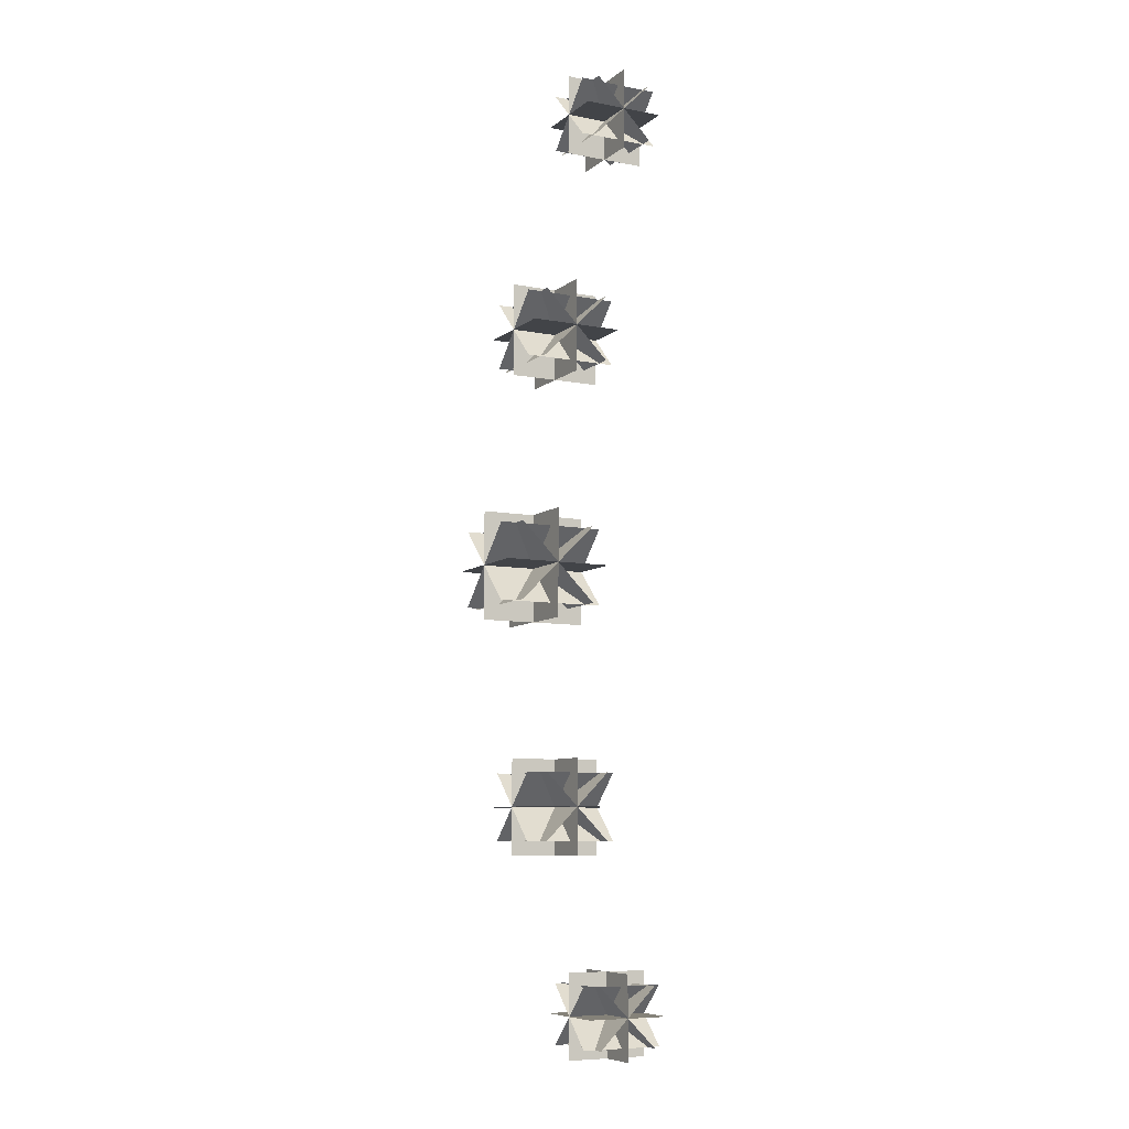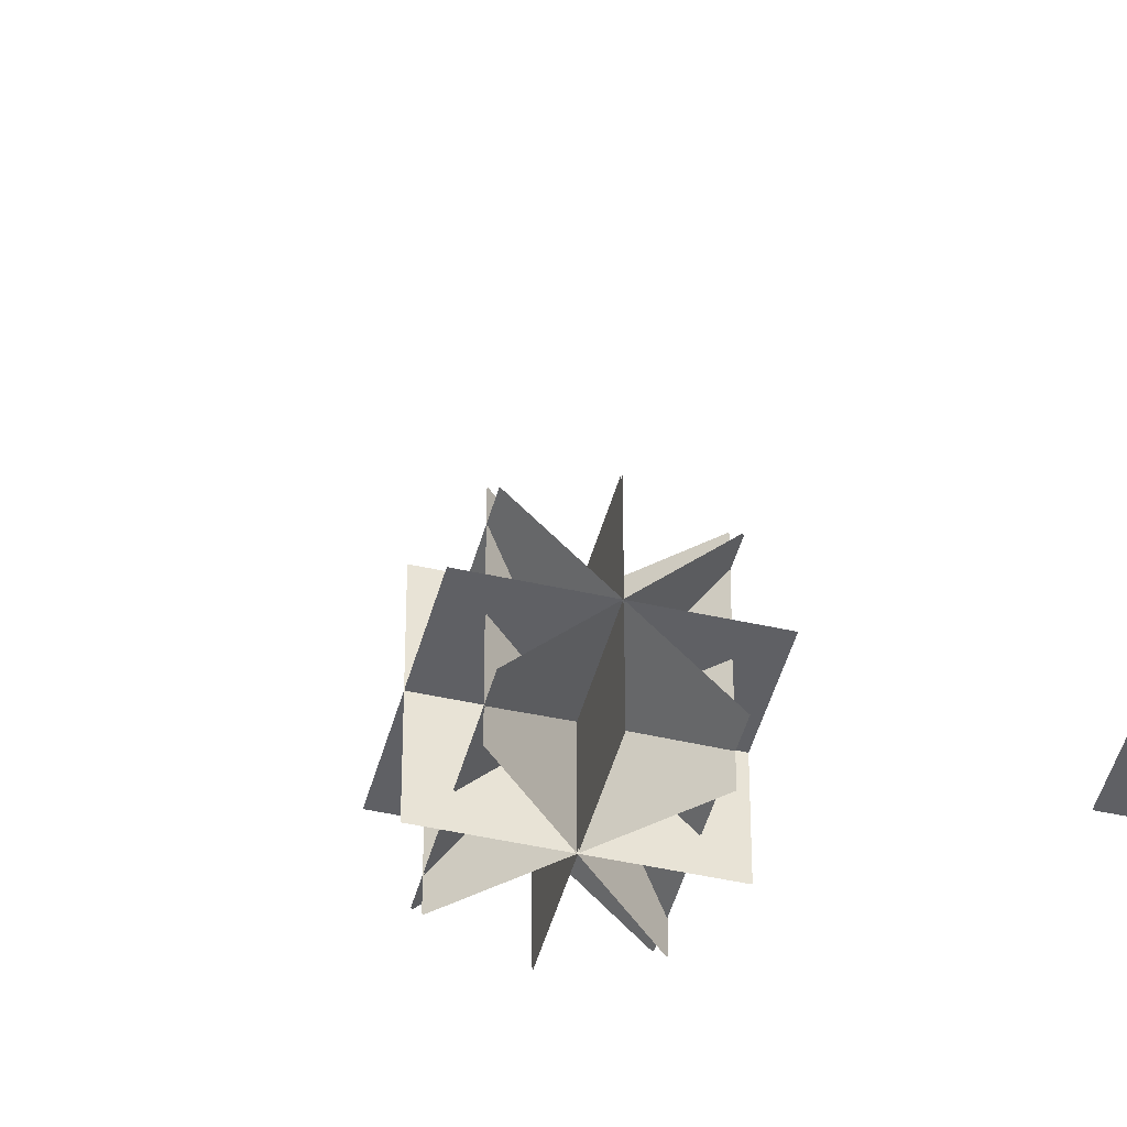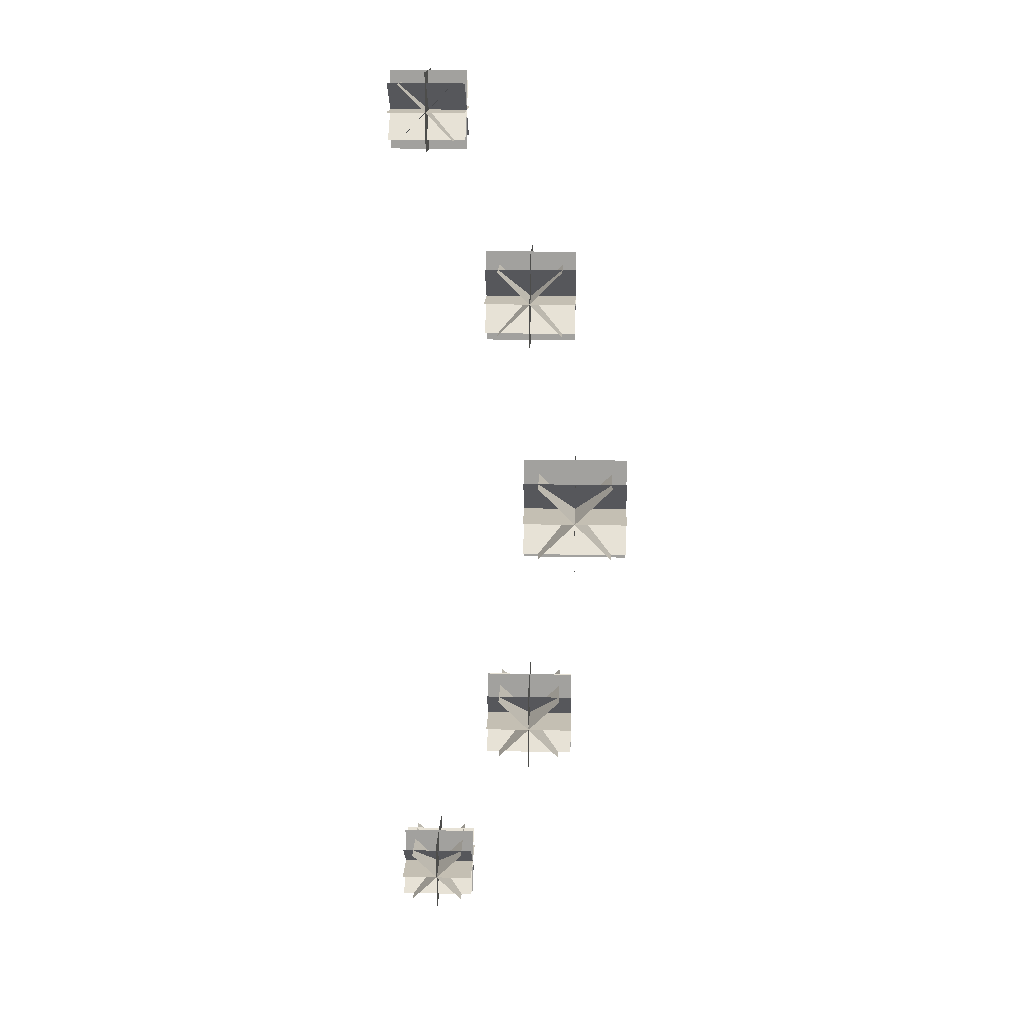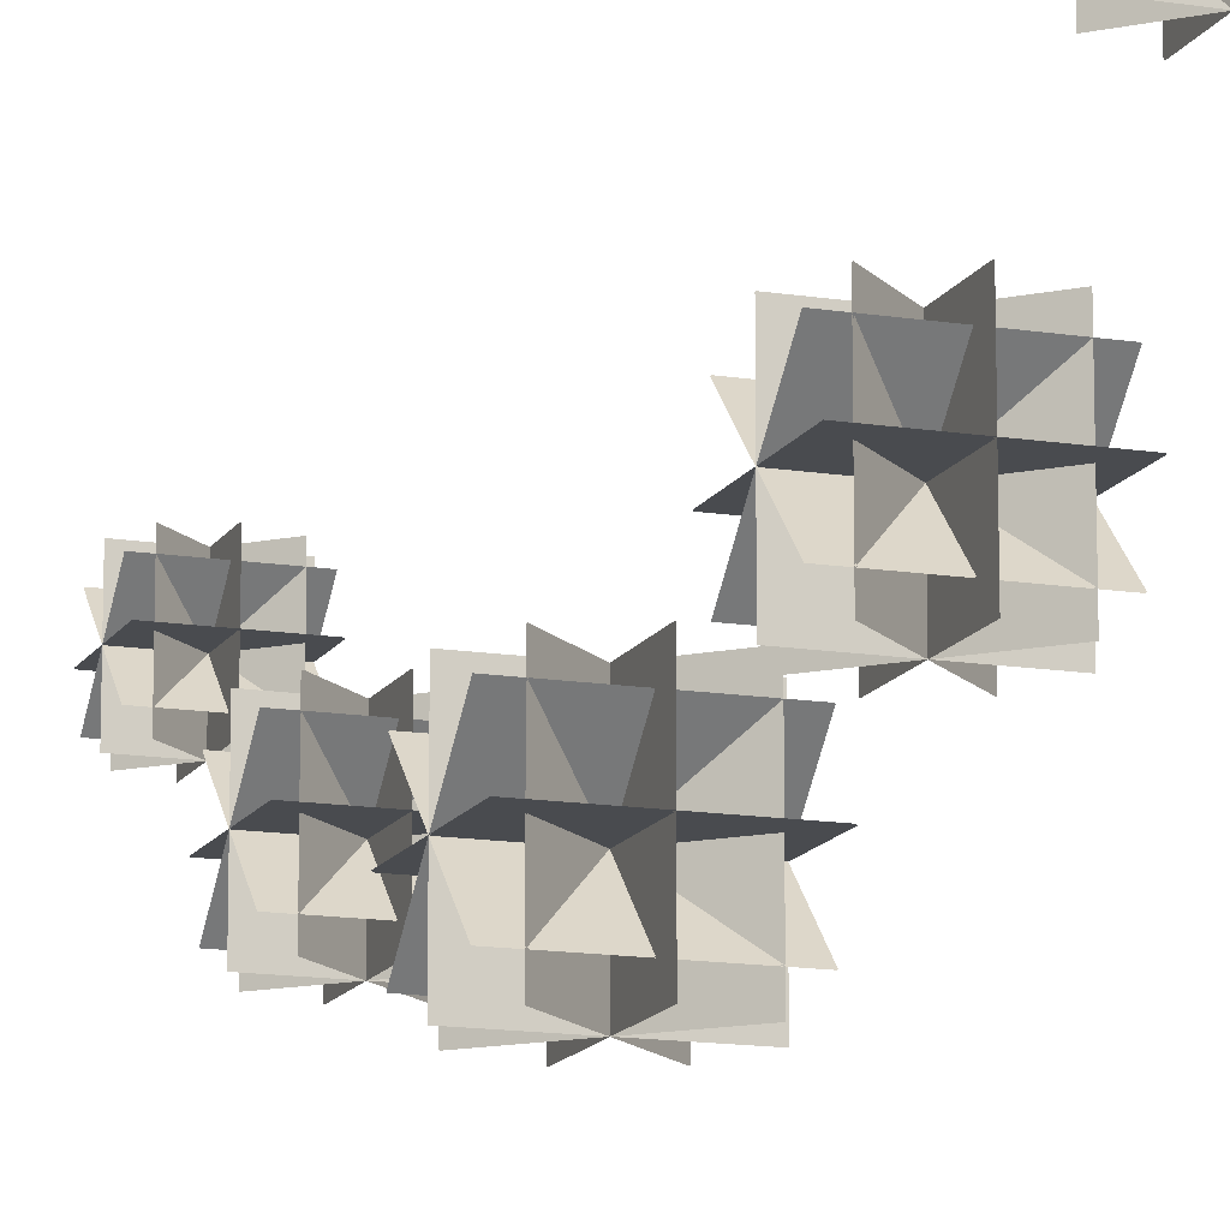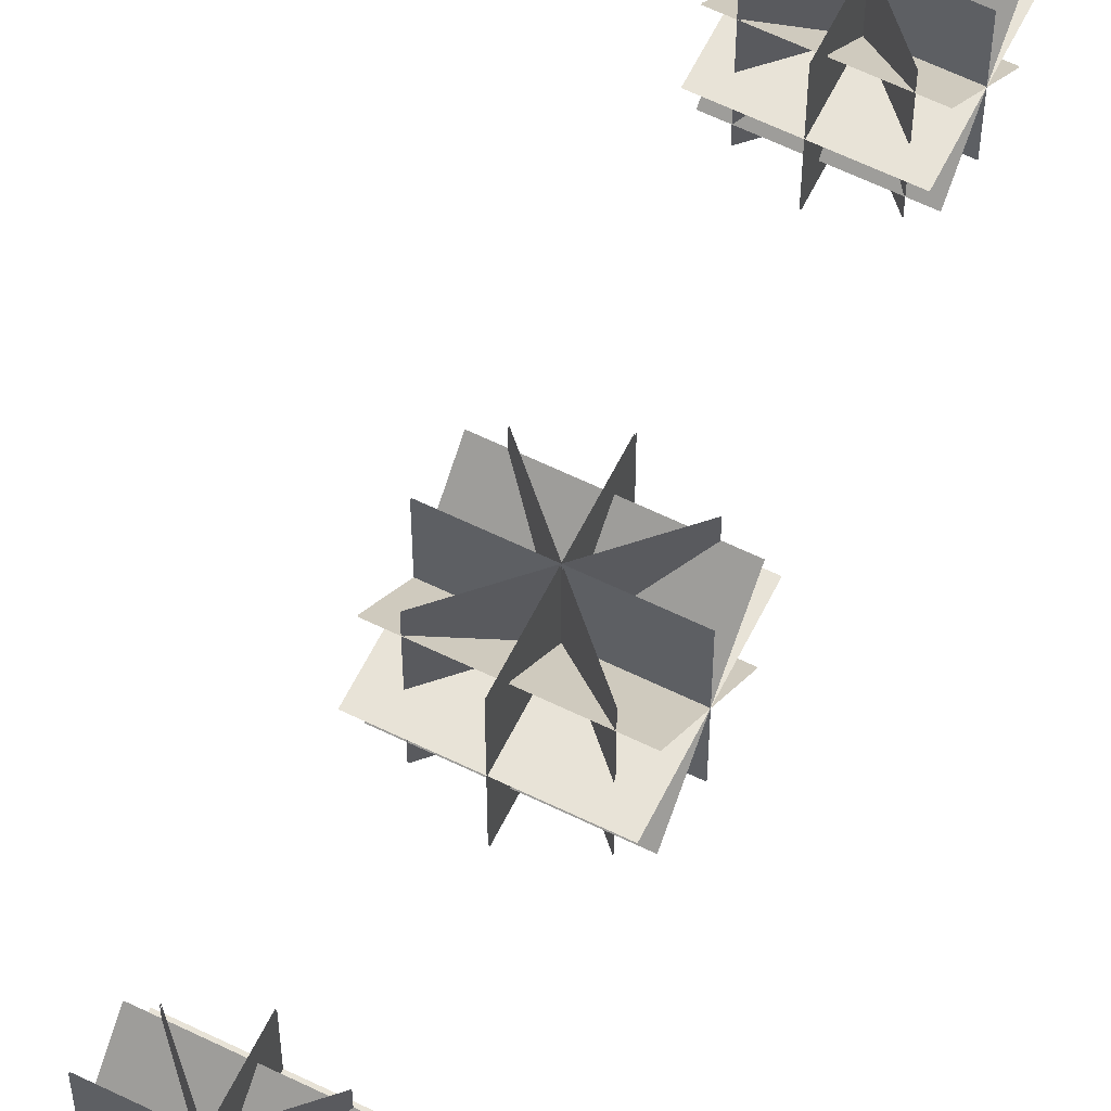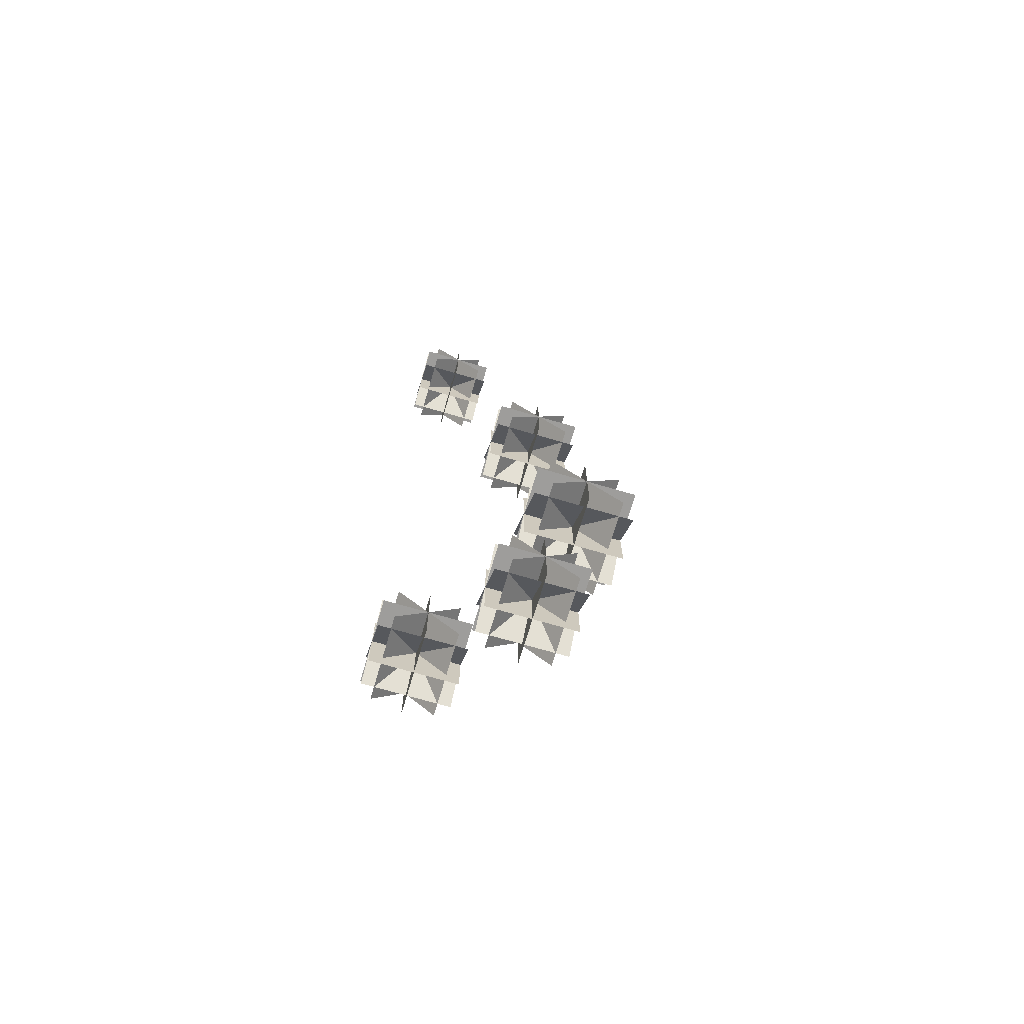
<metadata>
{"format":"obj","ext":"obj","renderer":"f3d","projection":"perspective","resolution":1024,"background":"white","views":[{"elev":-8.1,"azim":152.4,"up":"+Z"},{"elev":-45.3,"azim":-104.6,"up":"+Y"},{"elev":17.7,"azim":-87.7,"up":"+Z"},{"elev":-13.8,"azim":160.3,"up":"+Y"},{"elev":61.8,"azim":-153.6,"up":"+Y"},{"elev":-70.6,"azim":-106.4,"up":"+Z"}]}
</metadata>
<code>
g curve16
v 0.0008853 -0.4474 0.2152
v 0.0008853 -0.0487 0.2152
v 0.0008853 -0.0487 -0.1835
v 0.0008853 -0.4474 -0.1835
v -0.0008853 -0.0487 0.2152
v -0.0008853 -0.4474 0.2152
v -0.0008853 -0.4474 -0.1835
v -0.0008853 -0.0487 -0.1835
v -0.1403 -0.4474 0.1574
v -0.1403 -0.0487 0.1574
v 0.1416 -0.0487 -0.1245
v 0.1416 -0.4474 -0.1245
v -0.1416 -0.0487 0.1562
v -0.1416 -0.4474 0.1562
v 0.1403 -0.4474 -0.1258
v 0.1403 -0.0487 -0.1258
v -0.1416 -0.4474 -0.1245
v -0.1416 -0.0487 -0.1245
v 0.1403 -0.0487 0.1574
v 0.1403 -0.4474 0.1574
v -0.1403 -0.0487 -0.1258
v -0.1403 -0.4474 -0.1258
v 0.1416 -0.4474 0.1562
v 0.1416 -0.0487 0.1562
v -0.1994 -0.2489 -0.1835
v -0.1994 -0.2489 0.2152
v 0.1994 -0.2489 0.2152
v 0.1994 -0.2489 -0.1835
v -0.1994 -0.2472 0.2152
v -0.1994 -0.2472 -0.1835
v 0.1994 -0.2472 -0.1835
v 0.1994 -0.2472 0.2152
v -0.1994 -0.4474 0.0167
v -0.1994 -0.0487 0.0167
v 0.1994 -0.0487 0.0167
v 0.1994 -0.4474 0.0167
v -0.1994 -0.0487 0.01493
v -0.1994 -0.4474 0.01493
v 0.1994 -0.4474 0.01493
v 0.1994 -0.0487 0.01493
v -0.1994 -0.3896 -0.1245
v -0.1994 -0.1077 0.1574
v 0.1994 -0.1077 0.1574
v 0.1994 -0.3896 -0.1245
v -0.1994 -0.1065 0.1562
v -0.1994 -0.3884 -0.1258
v 0.1994 -0.3884 -0.1258
v 0.1994 -0.1065 0.1562
v -0.1994 -0.1077 -0.1258
v -0.1994 -0.3896 0.1562
v 0.1994 -0.3896 0.1562
v 0.1994 -0.1077 -0.1258
v -0.1994 -0.3884 0.1574
v -0.1994 -0.1065 -0.1245
v 0.1994 -0.1065 -0.1245
v 0.1994 -0.3884 0.1574
v 0.001634 -0.2406 -0.6902
v 0.001634 0.09649 -0.6902
v 0.001634 0.09649 -1.027
v 0.001634 -0.2406 -1.027
v 0.0001366 0.09649 -0.6902
v 0.0001366 -0.2406 -0.6902
v 0.0001366 -0.2406 -1.027
v 0.0001366 0.09649 -1.027
v -0.1178 -0.2406 -0.739
v -0.1178 0.09649 -0.739
v 0.1206 0.09649 -0.9774
v 0.1206 -0.2406 -0.9774
v -0.1188 0.09649 -0.7401
v -0.1188 -0.2406 -0.7401
v 0.1196 -0.2406 -0.9785
v 0.1196 0.09649 -0.9785
v -0.1188 -0.2406 -0.9774
v -0.1188 0.09649 -0.9774
v 0.1196 0.09649 -0.739
v 0.1196 -0.2406 -0.739
v -0.1178 0.09649 -0.9785
v -0.1178 -0.2406 -0.9785
v 0.1206 -0.2406 -0.7401
v 0.1206 0.09649 -0.7401
v -0.1677 -0.07282 -1.027
v -0.1677 -0.07282 -0.6902
v 0.1695 -0.07282 -0.6902
v 0.1695 -0.07282 -1.027
v -0.1677 -0.07132 -0.6902
v -0.1677 -0.07132 -1.027
v 0.1695 -0.07132 -1.027
v 0.1695 -0.07132 -0.6902
v -0.1677 -0.2406 -0.858
v -0.1677 0.09649 -0.858
v 0.1695 0.09649 -0.858
v 0.1695 -0.2406 -0.858
v -0.1677 0.09649 -0.8595
v -0.1677 -0.2406 -0.8595
v 0.1695 -0.2406 -0.8595
v 0.1695 0.09649 -0.8595
v -0.1677 -0.1918 -0.9774
v -0.1677 0.04659 -0.739
v 0.1695 0.04659 -0.739
v 0.1695 -0.1918 -0.9774
v -0.1677 0.04765 -0.7401
v -0.1677 -0.1907 -0.9785
v 0.1695 -0.1907 -0.9785
v 0.1695 0.04765 -0.7401
v -0.1677 0.04659 -0.9785
v -0.1677 -0.1918 -0.7401
v 0.1695 -0.1918 -0.7401
v 0.1695 0.04659 -0.9785
v -0.1677 -0.1907 -0.739
v -0.1677 0.04765 -0.9774
v 0.1695 0.04765 -0.9774
v 0.1695 -0.1907 -0.739
v 0.002259 0.1657 -1.406
v 0.002259 0.4474 -1.406
v 0.002259 0.4474 -1.688
v 0.002259 0.1657 -1.688
v 0.001008 0.4474 -1.406
v 0.001008 0.1657 -1.406
v 0.001008 0.1657 -1.688
v 0.001008 0.4474 -1.688
v -0.09753 0.1657 -1.447
v -0.09753 0.4474 -1.447
v 0.1017 0.4474 -1.646
v 0.1017 0.1657 -1.646
v -0.09841 0.4474 -1.448
v -0.09841 0.1657 -1.448
v 0.1008 0.1657 -1.647
v 0.1008 0.4474 -1.647
v -0.09841 0.1657 -1.646
v -0.09841 0.4474 -1.646
v 0.1008 0.4474 -1.447
v 0.1008 0.1657 -1.447
v -0.09753 0.4474 -1.647
v -0.09753 0.1657 -1.647
v 0.1017 0.1657 -1.448
v 0.1017 0.4474 -1.448
v -0.1392 0.3059 -1.688
v -0.1392 0.3059 -1.406
v 0.1425 0.3059 -1.406
v 0.1425 0.3059 -1.688
v -0.1392 0.3072 -1.406
v -0.1392 0.3072 -1.688
v 0.1425 0.3072 -1.688
v 0.1425 0.3072 -1.406
v -0.1392 0.1657 -1.546
v -0.1392 0.4474 -1.546
v 0.1425 0.4474 -1.546
v 0.1425 0.1657 -1.546
v -0.1392 0.4474 -1.547
v -0.1392 0.1657 -1.547
v 0.1425 0.1657 -1.547
v 0.1425 0.4474 -1.547
v -0.1392 0.2065 -1.646
v -0.1392 0.4057 -1.447
v 0.1425 0.4057 -1.447
v 0.1425 0.2065 -1.646
v -0.1392 0.4066 -1.448
v -0.1392 0.2074 -1.647
v 0.1425 0.2074 -1.647
v 0.1425 0.4066 -1.448
v -0.1392 0.4057 -1.647
v -0.1392 0.2065 -1.448
v 0.1425 0.2065 -1.448
v 0.1425 0.4057 -1.647
v -0.1392 0.2074 -1.447
v -0.1392 0.4066 -1.646
v 0.1425 0.4066 -1.646
v 0.1425 0.2074 -1.447
v 0.0001367 -0.2406 0.6902
v 0.0001367 0.09649 0.6902
v 0.0001367 0.09649 1.027
v 0.0001367 -0.2406 1.027
v 0.001634 0.09649 0.6902
v 0.001634 -0.2406 0.6902
v 0.001634 -0.2406 1.027
v 0.001634 0.09649 1.027
v 0.1196 -0.2406 0.739
v 0.1196 0.09649 0.739
v -0.1188 0.09649 0.9774
v -0.1188 -0.2406 0.9774
v 0.1206 0.09649 0.7401
v 0.1206 -0.2406 0.7401
v -0.1178 -0.2406 0.9785
v -0.1178 0.09649 0.9785
v 0.1206 -0.2406 0.9774
v 0.1206 0.09649 0.9774
v -0.1178 0.09649 0.739
v -0.1178 -0.2406 0.739
v 0.1196 0.09649 0.9785
v 0.1196 -0.2406 0.9785
v -0.1188 -0.2406 0.7401
v -0.1188 0.09649 0.7401
v 0.1695 -0.07282 1.027
v 0.1695 -0.07282 0.6902
v -0.1677 -0.07282 0.6902
v -0.1677 -0.07282 1.027
v 0.1695 -0.07132 0.6902
v 0.1695 -0.07132 1.027
v -0.1677 -0.07132 1.027
v -0.1677 -0.07132 0.6902
v 0.1695 -0.2406 0.858
v 0.1695 0.09649 0.858
v -0.1677 0.09649 0.858
v -0.1677 -0.2406 0.858
v 0.1695 0.09649 0.8595
v 0.1695 -0.2406 0.8595
v -0.1677 -0.2406 0.8595
v -0.1677 0.09649 0.8595
v 0.1695 -0.1918 0.9774
v 0.1695 0.04659 0.739
v -0.1677 0.04659 0.739
v -0.1677 -0.1918 0.9774
v 0.1695 0.04765 0.7401
v 0.1695 -0.1907 0.9785
v -0.1677 -0.1907 0.9785
v -0.1677 0.04765 0.7401
v 0.1695 0.04659 0.9785
v 0.1695 -0.1918 0.7401
v -0.1677 -0.1918 0.7401
v -0.1677 0.04659 0.9785
v 0.1695 -0.1907 0.739
v 0.1695 0.04765 0.9774
v -0.1677 0.04765 0.9774
v -0.1677 -0.1907 0.739
v 0.0002597 0.1657 1.406
v 0.0002597 0.4474 1.406
v 0.0002597 0.4474 1.688
v 0.0002597 0.1657 1.688
v 0.001511 0.4474 1.406
v 0.001511 0.1657 1.406
v 0.001511 0.1657 1.688
v 0.001511 0.4474 1.688
v 0.1 0.1657 1.447
v 0.1 0.4474 1.447
v -0.09916 0.4474 1.646
v -0.09916 0.1657 1.646
v 0.1009 0.4474 1.448
v 0.1009 0.1657 1.448
v -0.09827 0.1657 1.647
v -0.09827 0.4474 1.647
v 0.1009 0.1657 1.646
v 0.1009 0.4474 1.646
v -0.09827 0.4474 1.447
v -0.09827 0.1657 1.447
v 0.1 0.4474 1.647
v 0.1 0.1657 1.647
v -0.09916 0.1657 1.448
v -0.09916 0.4474 1.448
v 0.1417 0.3059 1.688
v 0.1417 0.3059 1.406
v -0.14 0.3059 1.406
v -0.14 0.3059 1.688
v 0.1417 0.3072 1.406
v 0.1417 0.3072 1.688
v -0.14 0.3072 1.688
v -0.14 0.3072 1.406
v 0.1417 0.1657 1.546
v 0.1417 0.4474 1.546
v -0.14 0.4474 1.546
v -0.14 0.1657 1.546
v 0.1417 0.4474 1.547
v 0.1417 0.1657 1.547
v -0.14 0.1657 1.547
v -0.14 0.4474 1.547
v 0.1417 0.2065 1.646
v 0.1417 0.4057 1.447
v -0.14 0.4057 1.447
v -0.14 0.2065 1.646
v 0.1417 0.4066 1.448
v 0.1417 0.2074 1.647
v -0.14 0.2074 1.647
v -0.14 0.4066 1.448
v 0.1417 0.4057 1.647
v 0.1417 0.2065 1.448
v -0.14 0.2065 1.448
v -0.14 0.4057 1.647
v 0.1417 0.2074 1.447
v 0.1417 0.4066 1.646
v -0.14 0.4066 1.646
v -0.14 0.2074 1.447
g curve16_0
f 3 2 1
f 4 3 1
f 7 6 5
f 8 7 5
f 11 10 9
f 12 11 9
f 15 14 13
f 16 15 13
f 19 18 17
f 20 19 17
f 23 22 21
f 24 23 21
f 27 26 25
f 28 27 25
f 31 30 29
f 32 31 29
f 35 34 33
f 36 35 33
f 39 38 37
f 40 39 37
f 43 42 41
f 44 43 41
f 47 46 45
f 48 47 45
f 51 50 49
f 52 51 49
f 55 54 53
f 56 55 53
f 59 58 57
f 60 59 57
f 63 62 61
f 64 63 61
f 67 66 65
f 68 67 65
f 71 70 69
f 72 71 69
f 75 74 73
f 76 75 73
f 79 78 77
f 80 79 77
f 83 82 81
f 84 83 81
f 87 86 85
f 88 87 85
f 91 90 89
f 92 91 89
f 95 94 93
f 96 95 93
f 99 98 97
f 100 99 97
f 103 102 101
f 104 103 101
f 107 106 105
f 108 107 105
f 111 110 109
f 112 111 109
f 115 114 113
f 116 115 113
f 119 118 117
f 120 119 117
f 123 122 121
f 124 123 121
f 127 126 125
f 128 127 125
f 131 130 129
f 132 131 129
f 135 134 133
f 136 135 133
f 139 138 137
f 140 139 137
f 143 142 141
f 144 143 141
f 147 146 145
f 148 147 145
f 151 150 149
f 152 151 149
f 155 154 153
f 156 155 153
f 159 158 157
f 160 159 157
f 163 162 161
f 164 163 161
f 167 166 165
f 168 167 165
f 171 170 169
f 172 171 169
f 175 174 173
f 176 175 173
f 179 178 177
f 180 179 177
f 183 182 181
f 184 183 181
f 187 186 185
f 188 187 185
f 191 190 189
f 192 191 189
f 195 194 193
f 196 195 193
f 199 198 197
f 200 199 197
f 203 202 201
f 204 203 201
f 207 206 205
f 208 207 205
f 211 210 209
f 212 211 209
f 215 214 213
f 216 215 213
f 219 218 217
f 220 219 217
f 223 222 221
f 224 223 221
f 227 226 225
f 228 227 225
f 231 230 229
f 232 231 229
f 235 234 233
f 236 235 233
f 239 238 237
f 240 239 237
f 243 242 241
f 244 243 241
f 247 246 245
f 248 247 245
f 251 250 249
f 252 251 249
f 255 254 253
f 256 255 253
f 259 258 257
f 260 259 257
f 263 262 261
f 264 263 261
f 267 266 265
f 268 267 265
f 271 270 269
f 272 271 269
f 275 274 273
f 276 275 273
f 279 278 277
f 280 279 277

</code>
